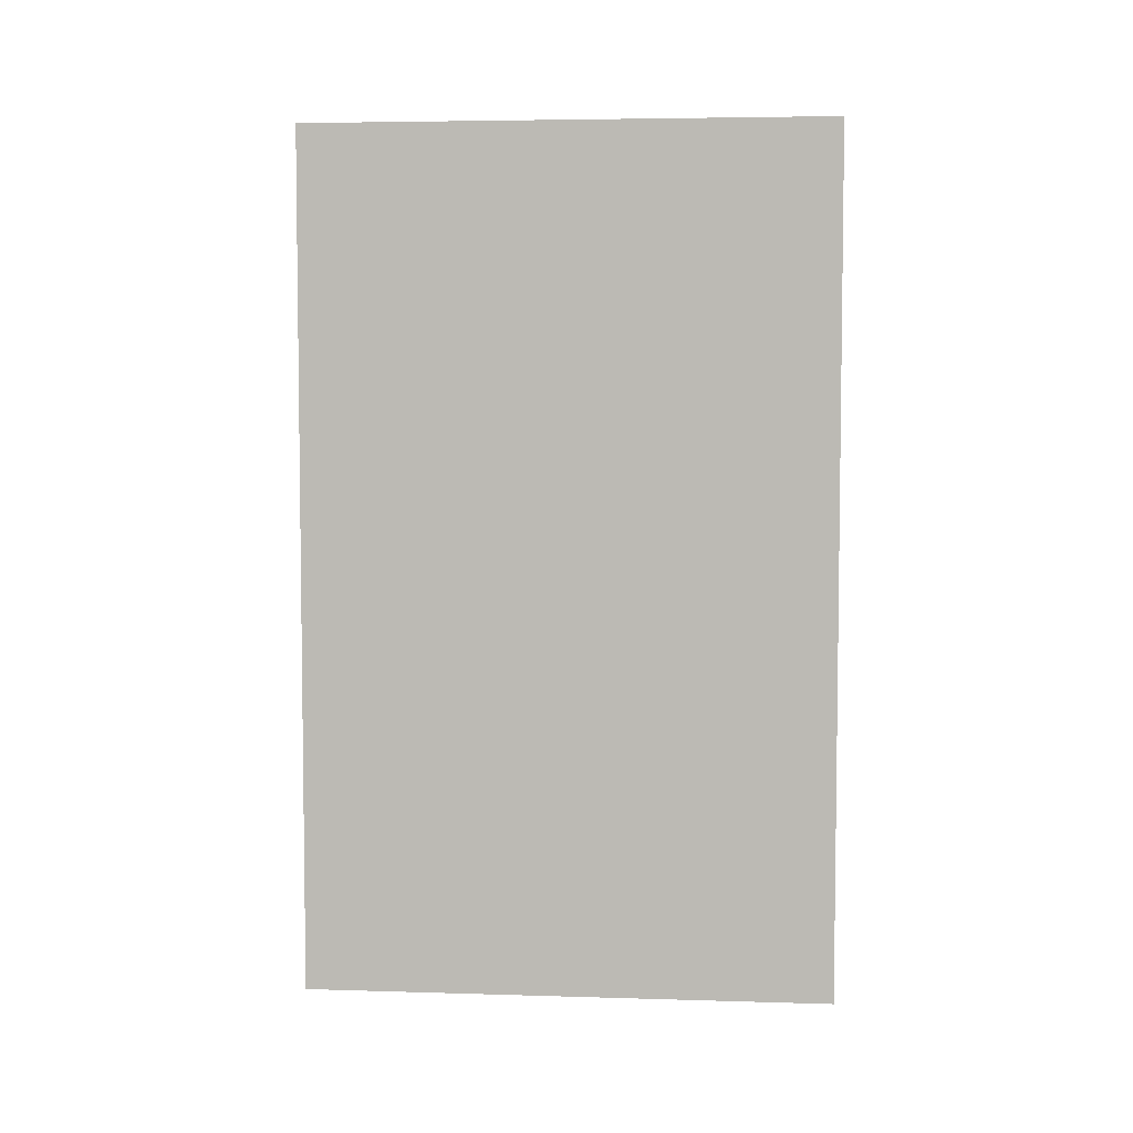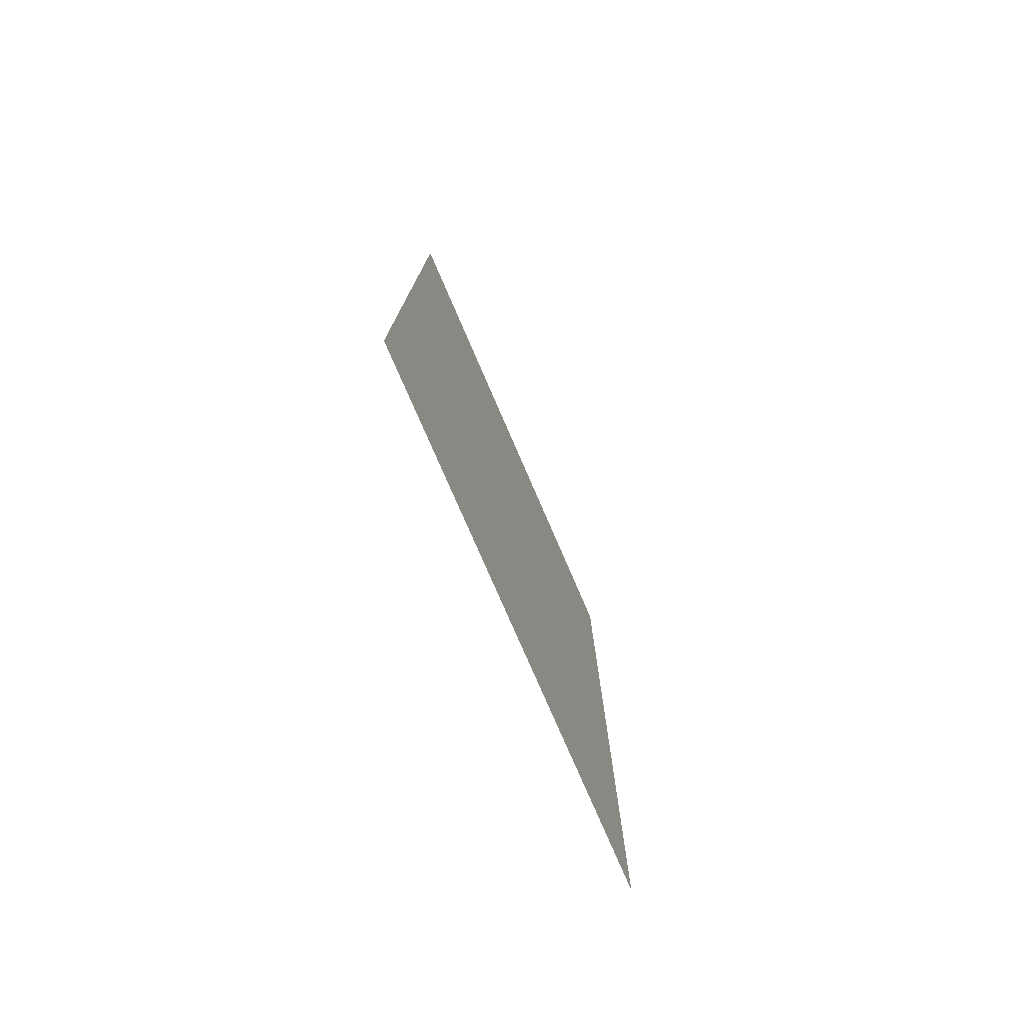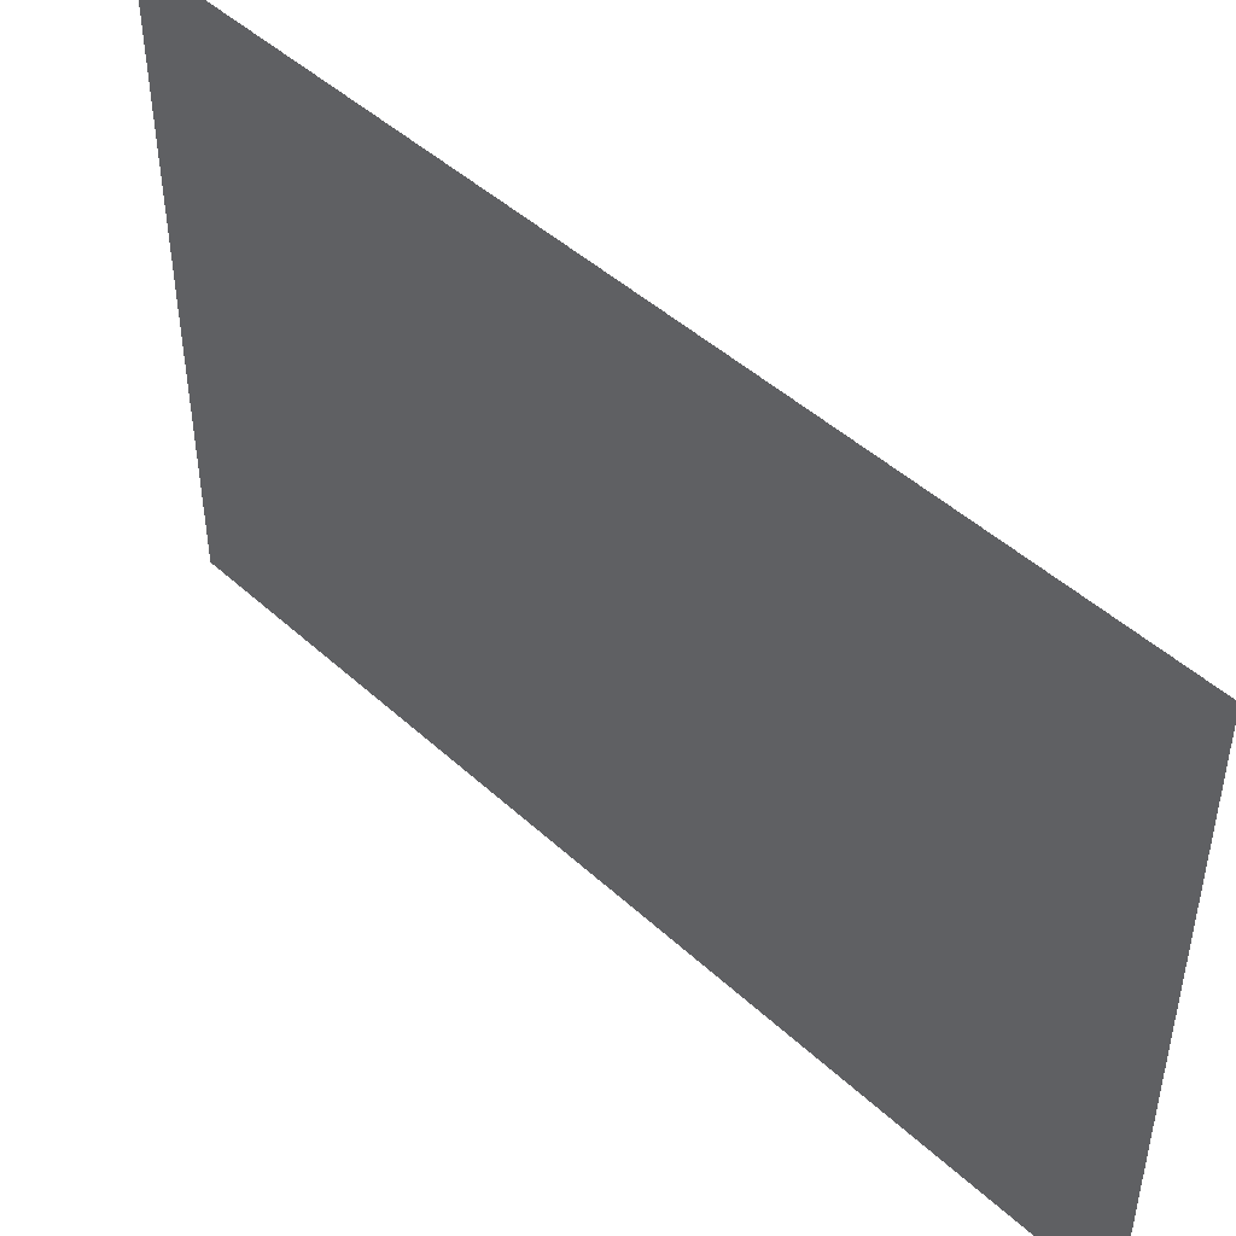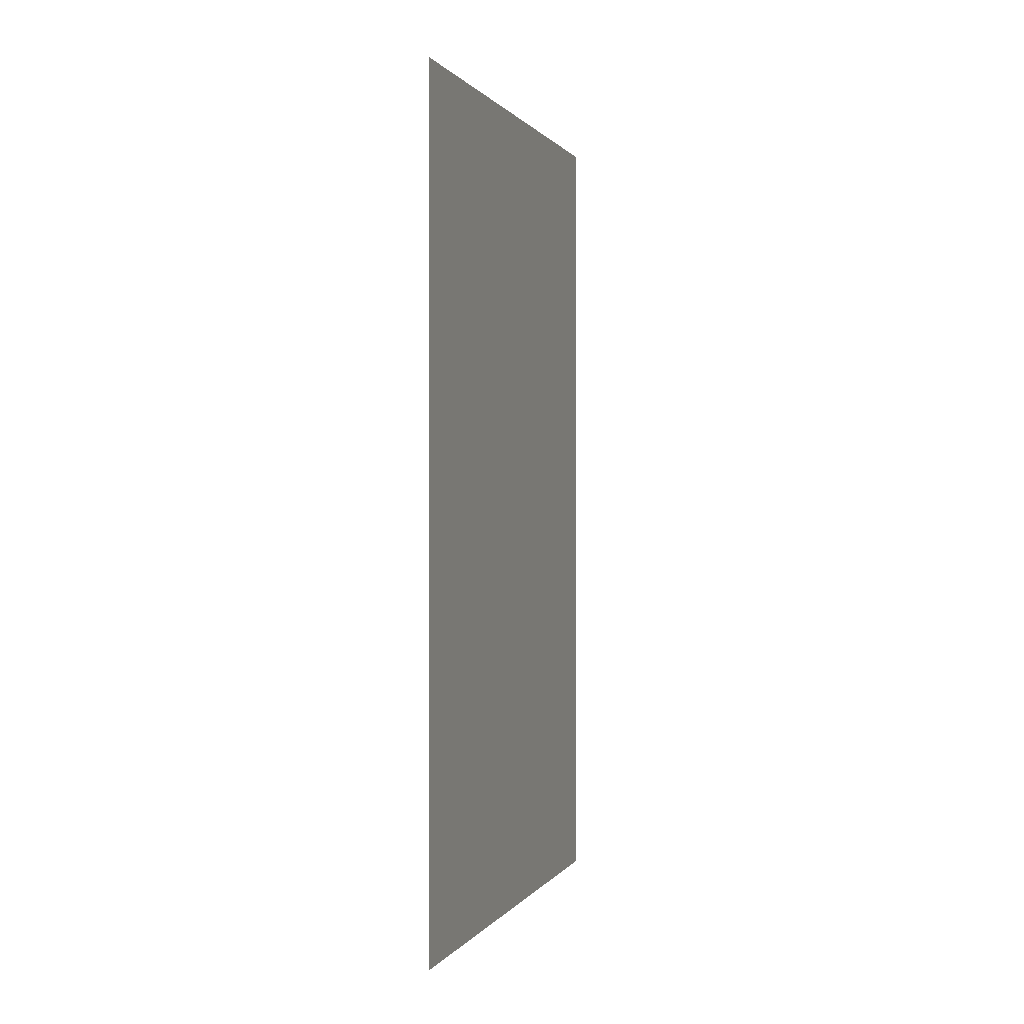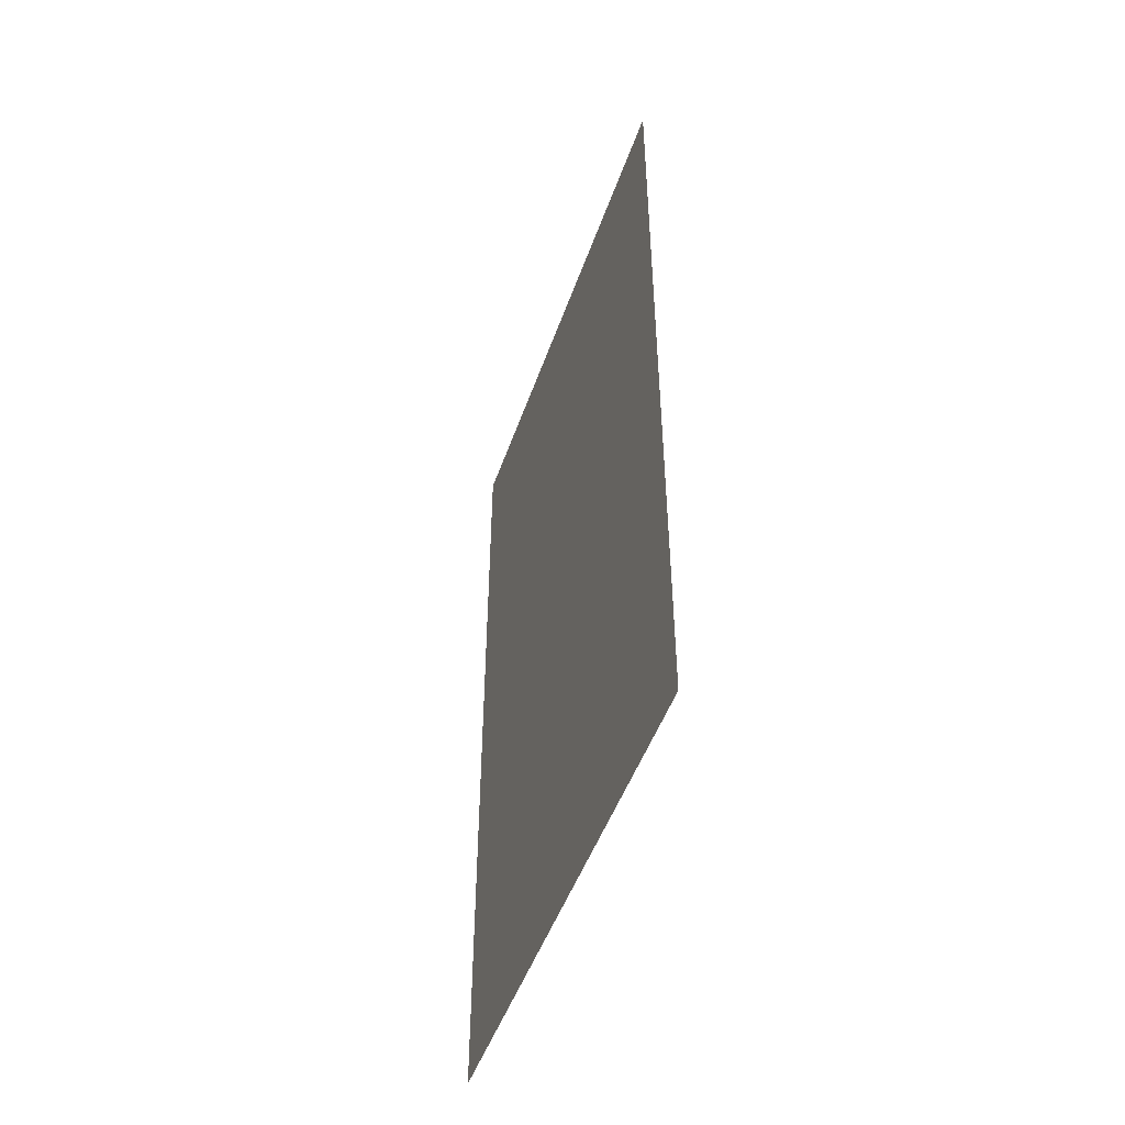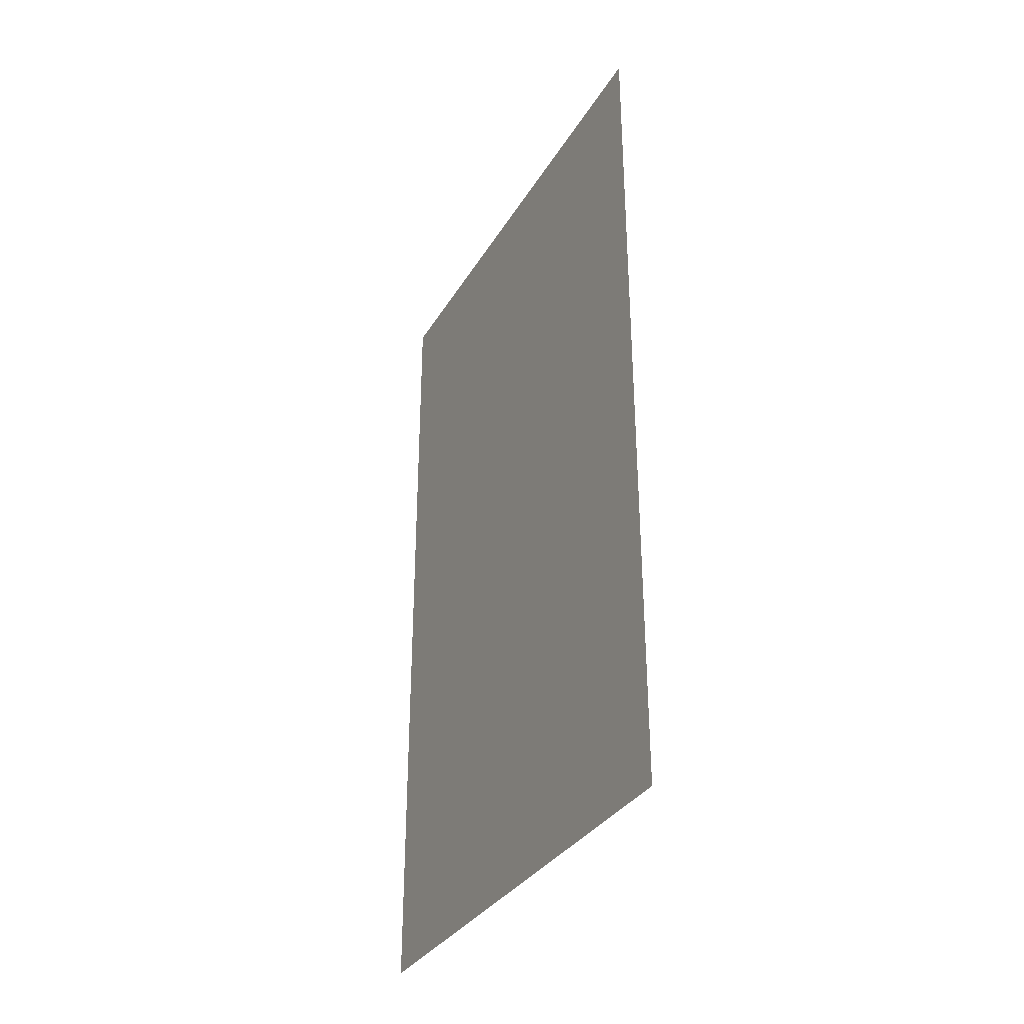
<metadata>
{"format":"obj","ext":"obj","renderer":"f3d","projection":"perspective","resolution":1024,"background":"white","views":[{"elev":5.0,"azim":95.4,"up":"+Y"},{"elev":-77.1,"azim":-156.6,"up":"+Y"},{"elev":46.0,"azim":-43.6,"up":"+Z"},{"elev":0.6,"azim":17.2,"up":"+Y"},{"elev":-48.9,"azim":-18.9,"up":"+Y"},{"elev":-33.2,"azim":153.5,"up":"+Y"}]}
</metadata>
<code>
g Plane149
v 0.0001831 17.47 -10.73
v 0.0001831 -17.47 -10.73
v 0.0001831 17.47 10.73
v 0.0001831 -17.47 10.73
f 3 1 2
f 2 4 3

</code>
